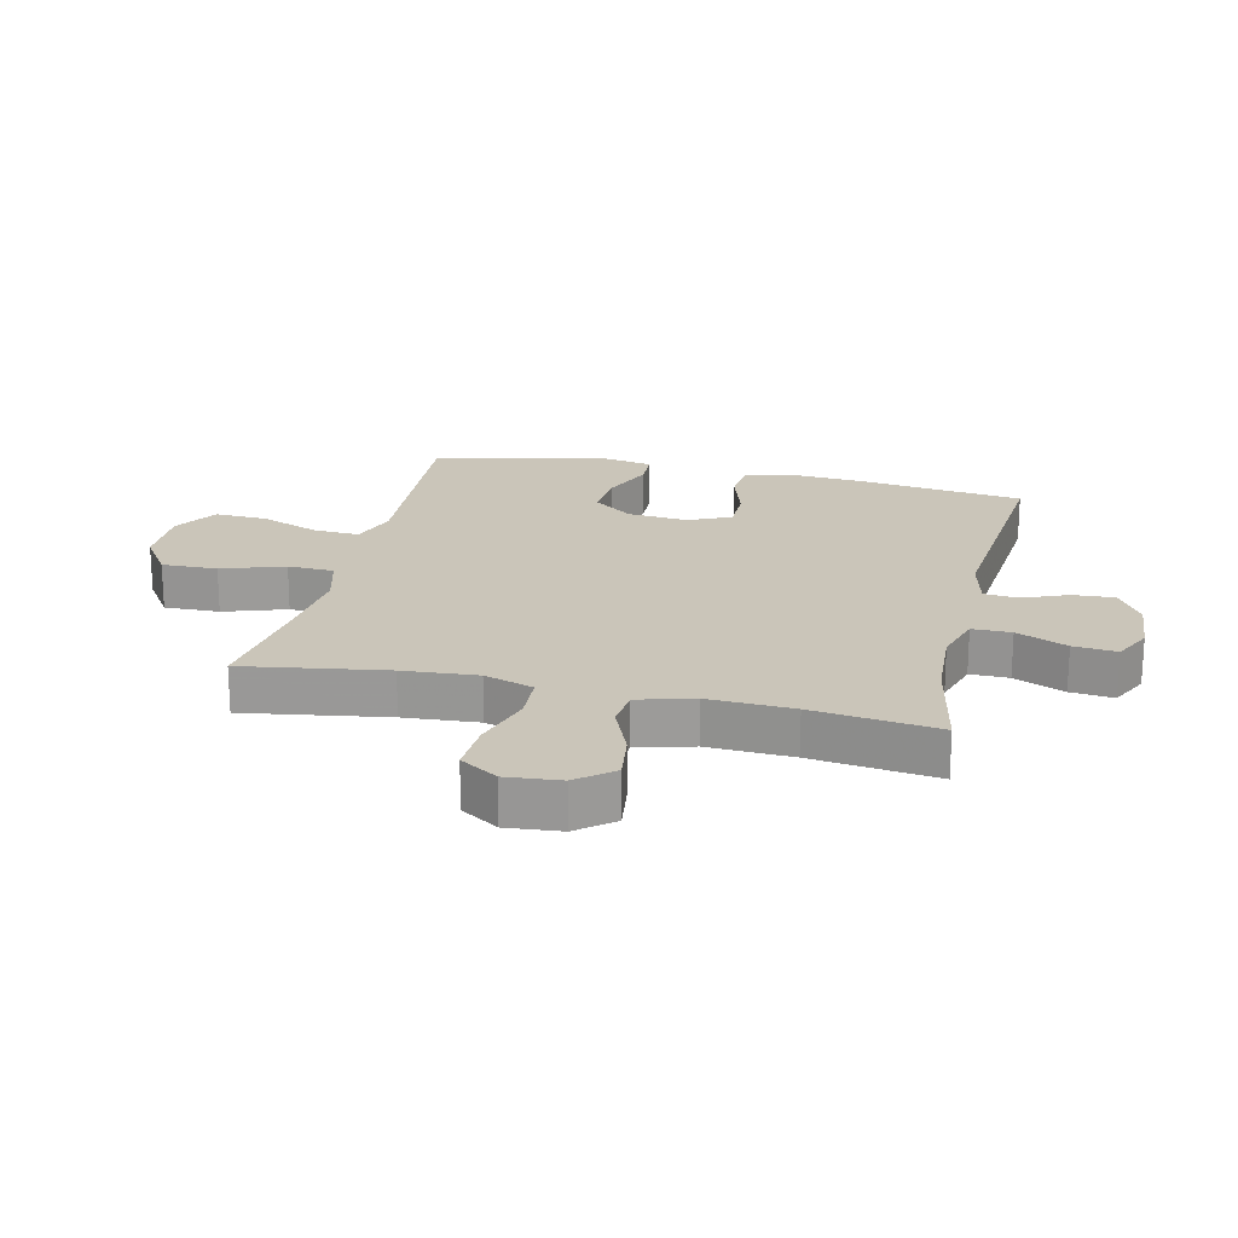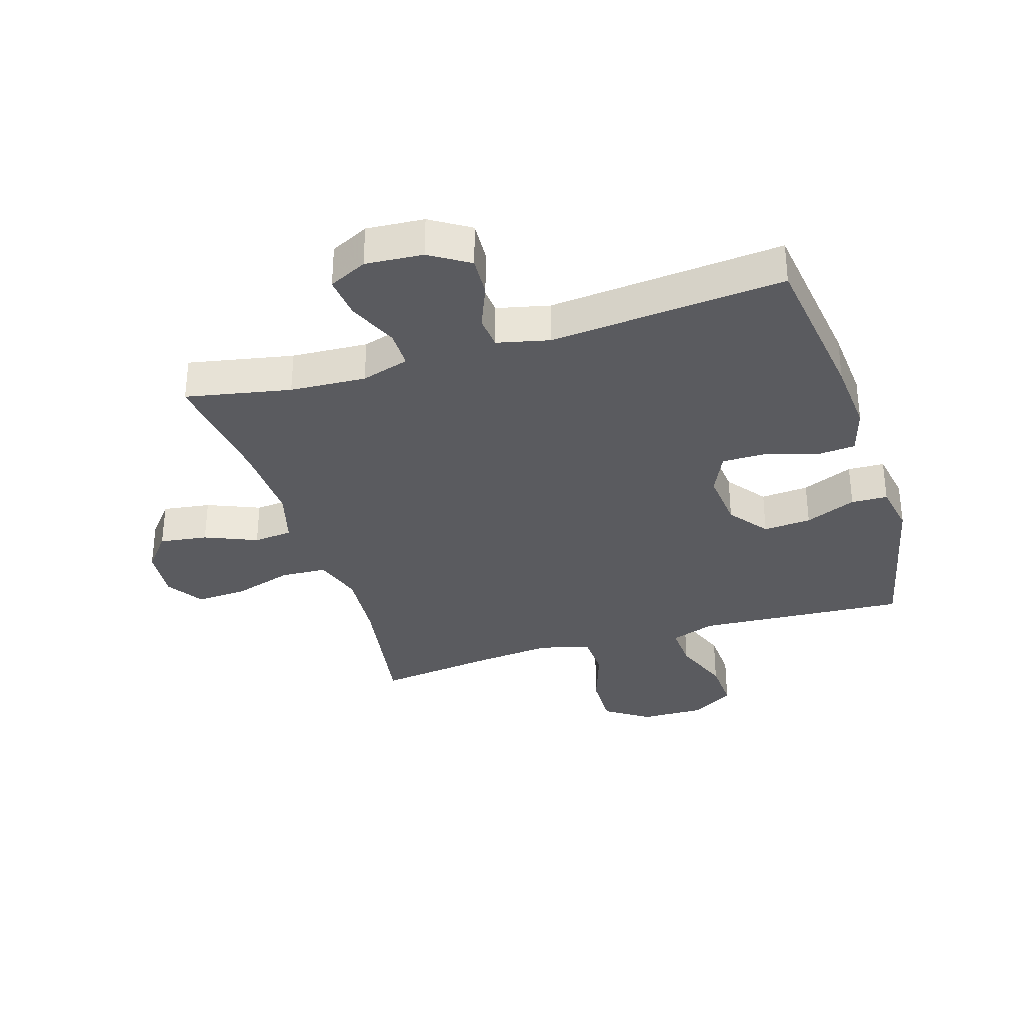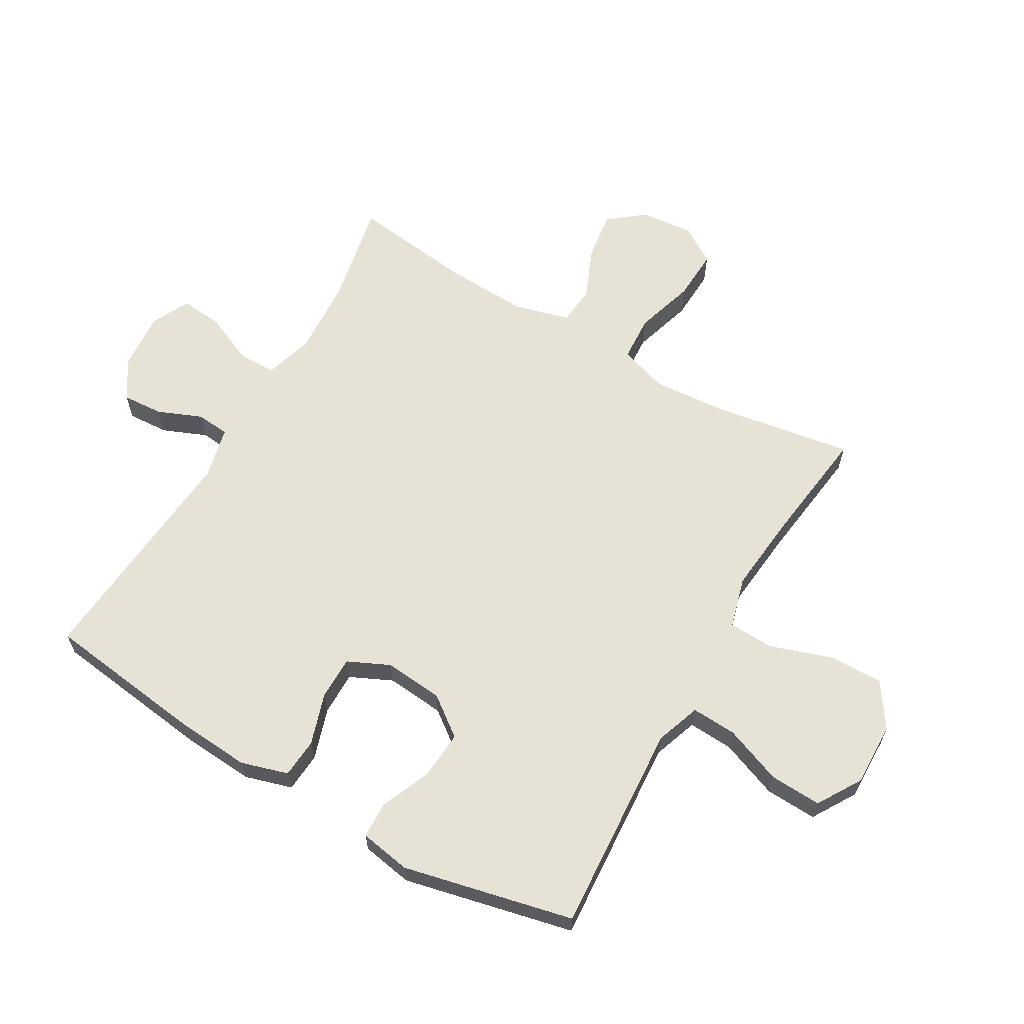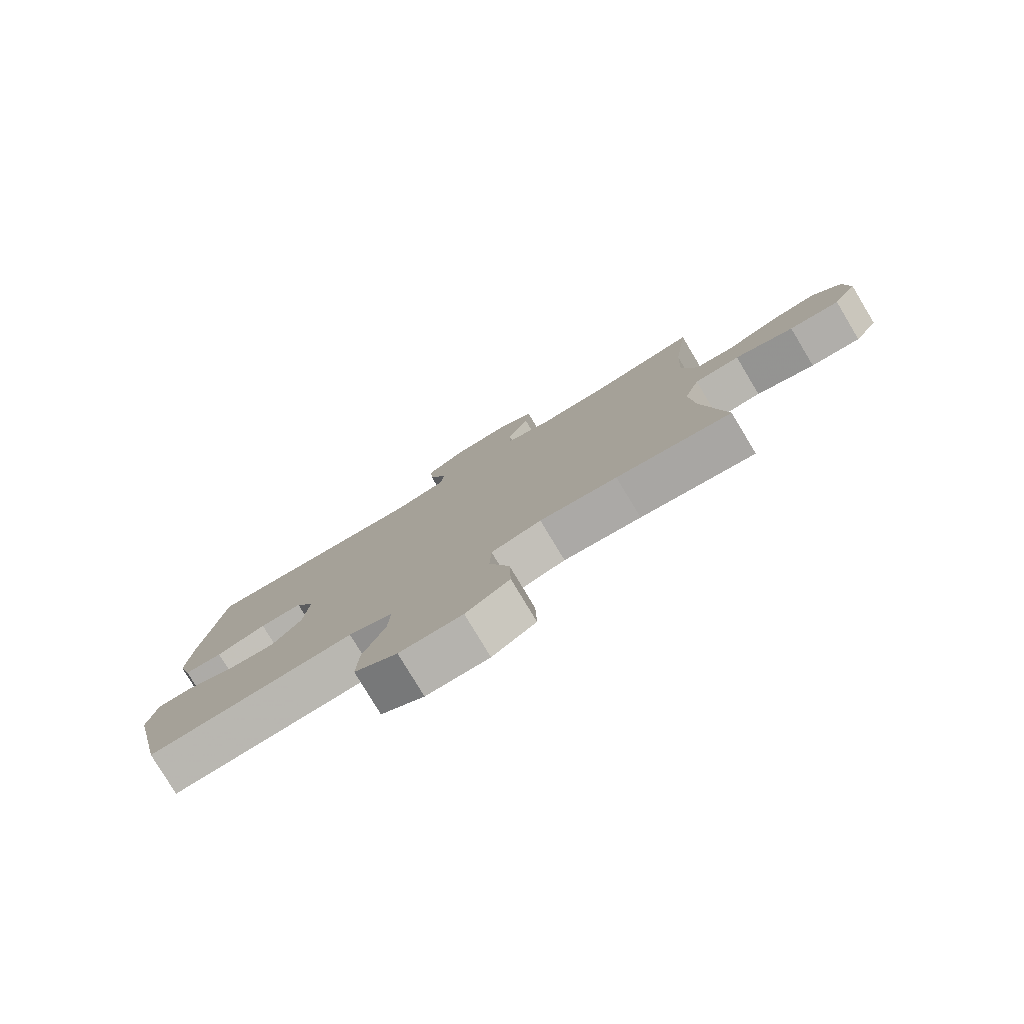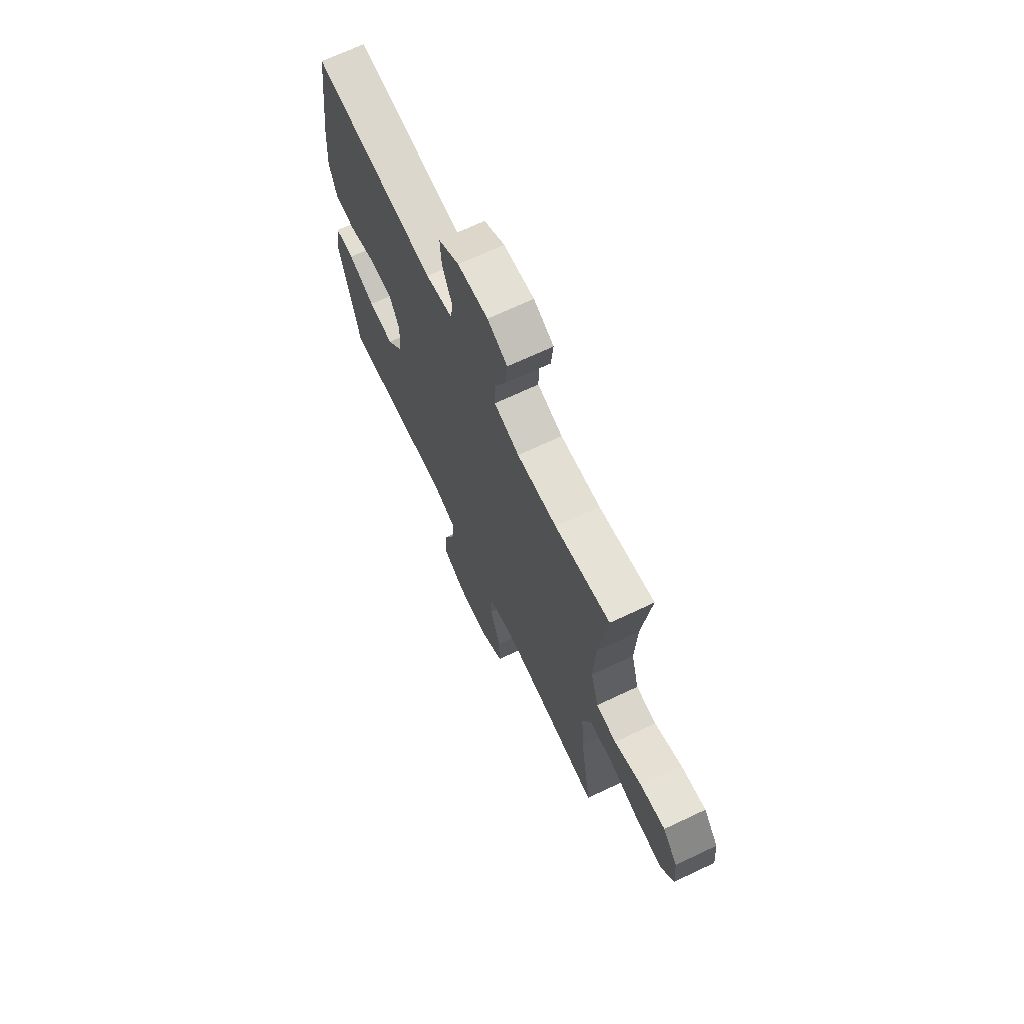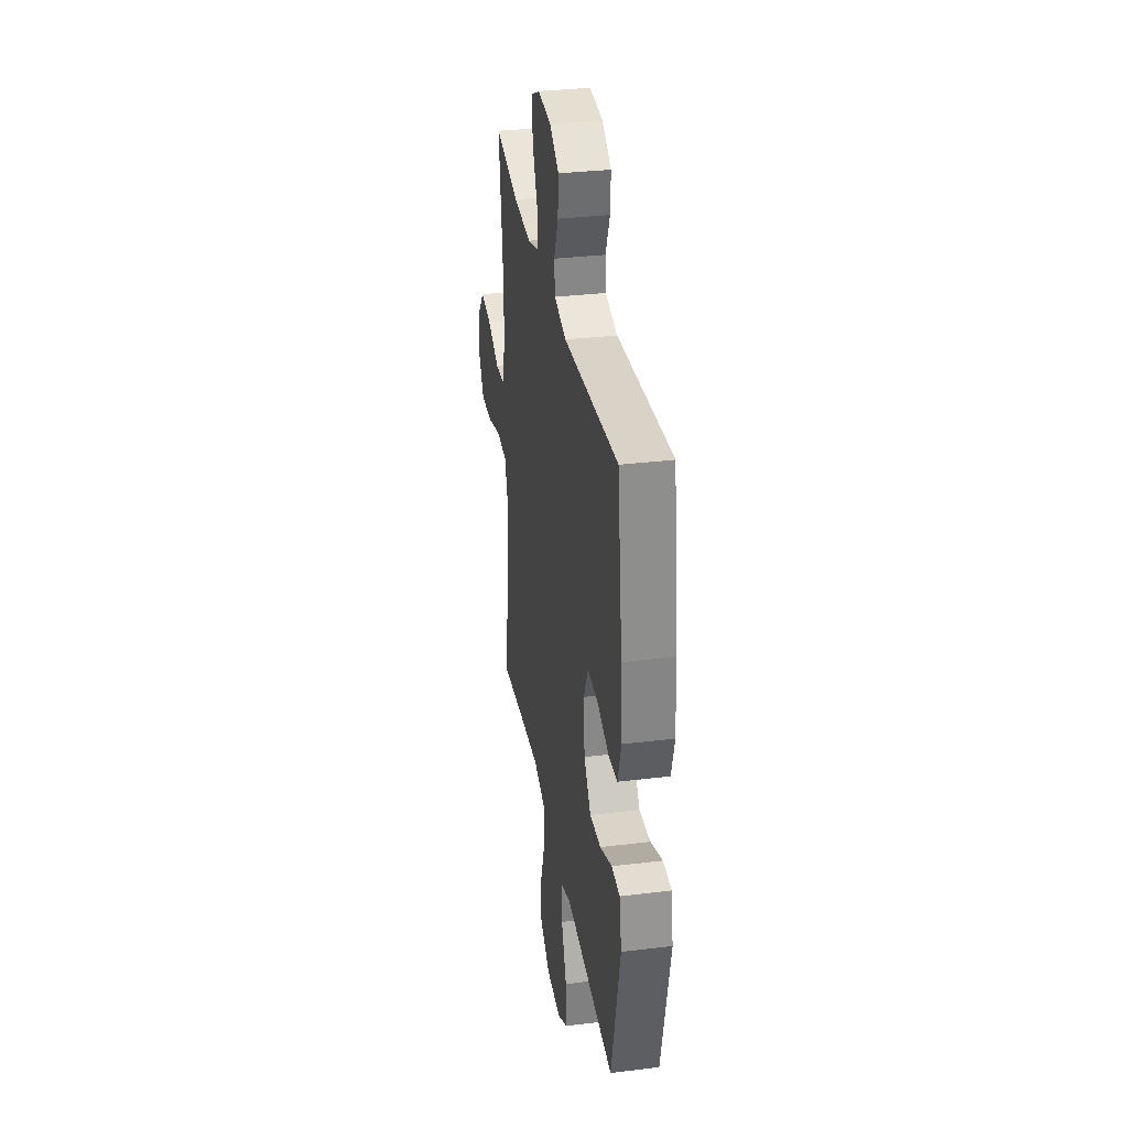
<metadata>
{"format":"obj","ext":"obj","renderer":"f3d","projection":"perspective","resolution":1024,"background":"white","views":[{"elev":20.6,"azim":-76.9,"up":"+Y"},{"elev":-33.4,"azim":17.3,"up":"+Y"},{"elev":63.3,"azim":120.0,"up":"+Y"},{"elev":-79.5,"azim":-149.0,"up":"+Z"},{"elev":69.1,"azim":-115.3,"up":"+Z"},{"elev":33.1,"azim":80.5,"up":"+Z"}]}
</metadata>
<code>
v 0.5 0.07 0.5
v 0.535 0.07 0.234
v 0.544 0.07 0.113
v 0.521 0.07 0.035
v 0.456 0.07 0.03
v 0.371 0.07 0.057
v 0.299 0.07 0.057
v 0.267 0.07 -0.012
v 0.276 0.07 -0.109
v 0.325 0.07 -0.174
v 0.404 0.07 -0.168
v 0.488 0.07 -0.133
v 0.548 0.07 -0.135
v 0.563 0.07 -0.219
v 0.5 0.07 -0.5
v 0.273 0.07 -0.485
v 0.153 0.07 -0.477
v 0.079 0.07 -0.503
v 0.083 0.07 -0.577
v 0.12 0.07 -0.673
v 0.124 0.07 -0.758
v 0.052 0.07 -0.802
v -0.053 0.07 -0.8
v -0.126 0.07 -0.751
v -0.124 0.07 -0.661
v -0.09 0.07 -0.56
v -0.093 0.07 -0.485
v -0.177 0.07 -0.462
v -0.307 0.07 -0.475
v -0.5 0.07 -0.5
v -0.463 0.07 -0.268
v -0.454 0.07 -0.147
v -0.48 0.07 -0.067
v -0.556 0.07 -0.063
v -0.654 0.07 -0.093
v -0.738 0.07 -0.097
v -0.777 0.07 -0.036
v -0.769 0.07 0.052
v -0.722 0.07 0.11
v -0.643 0.07 0.099
v -0.557 0.07 0.063
v -0.493 0.07 0.069
v -0.468 0.07 0.159
v -0.474 0.07 0.297
v -0.5 0.07 0.5
v -0.327 0.07 0.466
v -0.202 0.07 0.459
v -0.123 0.07 0.483
v -0.123 0.07 0.546
v -0.159 0.07 0.628
v -0.166 0.07 0.698
v -0.103 0.07 0.729
v -0.008 0.07 0.722
v 0.057 0.07 0.681
v 0.053 0.07 0.614
v 0.023 0.07 0.541
v 0.028 0.07 0.486
v 0.114 0.07 0.466
v 0.5 0 0.5
v 0.535 0 0.234
v 0.544 0 0.113
v 0.521 0 0.035
v 0.456 0 0.03
v 0.371 0 0.057
v 0.299 0 0.057
v 0.267 0 -0.012
v 0.276 0 -0.109
v 0.325 0 -0.174
v 0.404 0 -0.168
v 0.488 0 -0.133
v 0.548 0 -0.135
v 0.563 0 -0.219
v 0.5 0 -0.5
v 0.273 0 -0.485
v 0.153 0 -0.477
v 0.079 0 -0.503
v 0.083 0 -0.577
v 0.12 0 -0.673
v 0.124 0 -0.758
v 0.052 0 -0.802
v -0.053 0 -0.8
v -0.126 0 -0.751
v -0.124 0 -0.661
v -0.09 0 -0.56
v -0.093 0 -0.485
v -0.177 0 -0.462
v -0.307 0 -0.475
v -0.5 0 -0.5
v -0.463 0 -0.268
v -0.454 0 -0.147
v -0.48 0 -0.067
v -0.556 0 -0.063
v -0.654 0 -0.093
v -0.738 0 -0.097
v -0.777 0 -0.036
v -0.769 0 0.052
v -0.722 0 0.11
v -0.643 0 0.099
v -0.557 0 0.063
v -0.493 0 0.069
v -0.468 0 0.159
v -0.474 0 0.297
v -0.5 0 0.5
v -0.327 0 0.466
v -0.202 0 0.459
v -0.123 0 0.483
v -0.123 0 0.546
v -0.159 0 0.628
v -0.166 0 0.698
v -0.103 0 0.729
v -0.008 0 0.722
v 0.057 0 0.681
v 0.053 0 0.614
v 0.023 0 0.541
v 0.028 0 0.486
v 0.114 0 0.466
f 54 55 56
f 53 54 56
f 52 53 56
f 51 52 56
f 50 51 56
f 49 50 56
f 48 49 56 57
f 47 48 57 58
f 44 45 46
f 43 44 46 47
f 42 43 47 58
f 39 40 41
f 38 39 41
f 37 38 41
f 36 37 41
f 35 36 41
f 34 35 41
f 33 34 41 42
f 58 1 2
f 42 58 2
f 33 42 2
f 32 33 2
f 29 30 31
f 28 29 31 32
f 24 25 26
f 23 24 26
f 22 23 26
f 21 22 26
f 20 21 26
f 19 20 26
f 18 19 26 27
f 27 28 32
f 18 27 32
f 17 18 32
f 15 16 17
f 14 15 17
f 13 14 17
f 12 13 17
f 11 12 17
f 4 5 6
f 3 4 6
f 2 3 6
f 2 6 7
f 32 2 7
f 10 11 17
f 9 10 17 32
f 8 9 32
f 7 8 32
f 114 113 112
f 114 112 111
f 114 111 110
f 114 110 109
f 114 109 108
f 114 108 107
f 115 114 107 106
f 116 115 106 105
f 104 103 102
f 105 104 102 101
f 116 105 101 100
f 99 98 97
f 99 97 96
f 99 96 95
f 99 95 94
f 99 94 93
f 99 93 92
f 100 99 92 91
f 60 59 116
f 60 116 100
f 60 100 91
f 60 91 90
f 89 88 87
f 90 89 87 86
f 84 83 82
f 84 82 81
f 84 81 80
f 84 80 79
f 84 79 78
f 84 78 77
f 85 84 77 76
f 90 86 85
f 90 85 76
f 90 76 75
f 75 74 73
f 75 73 72
f 75 72 71
f 75 71 70
f 75 70 69
f 64 63 62
f 64 62 61
f 64 61 60
f 65 64 60
f 65 60 90
f 75 69 68
f 90 75 68 67
f 90 67 66
f 90 66 65
f 1 59 60 2
f 2 60 61 3
f 3 61 62 4
f 4 62 63 5
f 5 63 64 6
f 6 64 65 7
f 7 65 66 8
f 8 66 67 9
f 9 67 68 10
f 10 68 69 11
f 11 69 70 12
f 12 70 71 13
f 13 71 72 14
f 14 72 73 15
f 15 73 74 16
f 16 74 75 17
f 17 75 76 18
f 18 76 77 19
f 19 77 78 20
f 20 78 79 21
f 21 79 80 22
f 22 80 81 23
f 23 81 82 24
f 24 82 83 25
f 25 83 84 26
f 26 84 85 27
f 27 85 86 28
f 28 86 87 29
f 29 87 88 30
f 30 88 89 31
f 31 89 90 32
f 32 90 91 33
f 33 91 92 34
f 34 92 93 35
f 35 93 94 36
f 36 94 95 37
f 37 95 96 38
f 38 96 97 39
f 39 97 98 40
f 40 98 99 41
f 41 99 100 42
f 42 100 101 43
f 43 101 102 44
f 44 102 103 45
f 45 103 104 46
f 46 104 105 47
f 47 105 106 48
f 48 106 107 49
f 49 107 108 50
f 50 108 109 51
f 51 109 110 52
f 52 110 111 53
f 53 111 112 54
f 54 112 113 55
f 55 113 114 56
f 56 114 115 57
f 57 115 116 58
f 58 116 59 1

</code>
